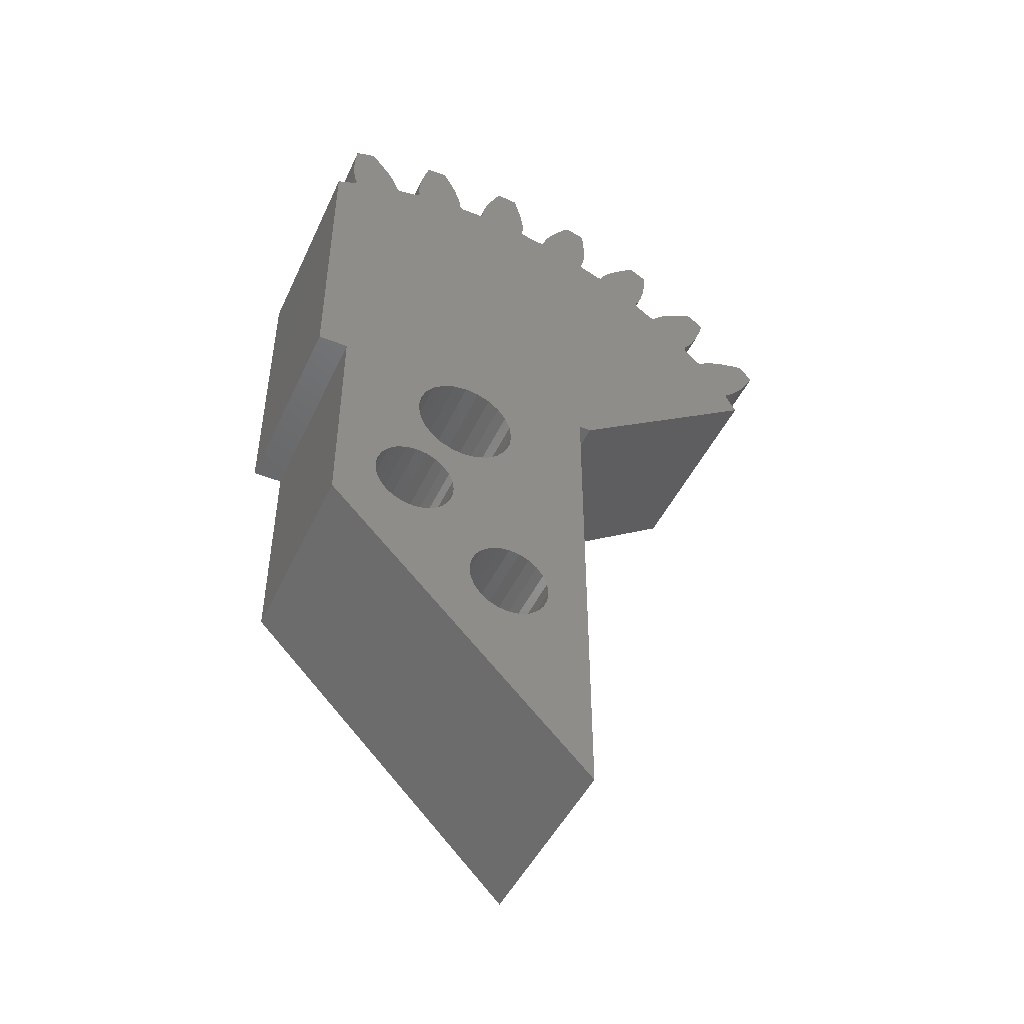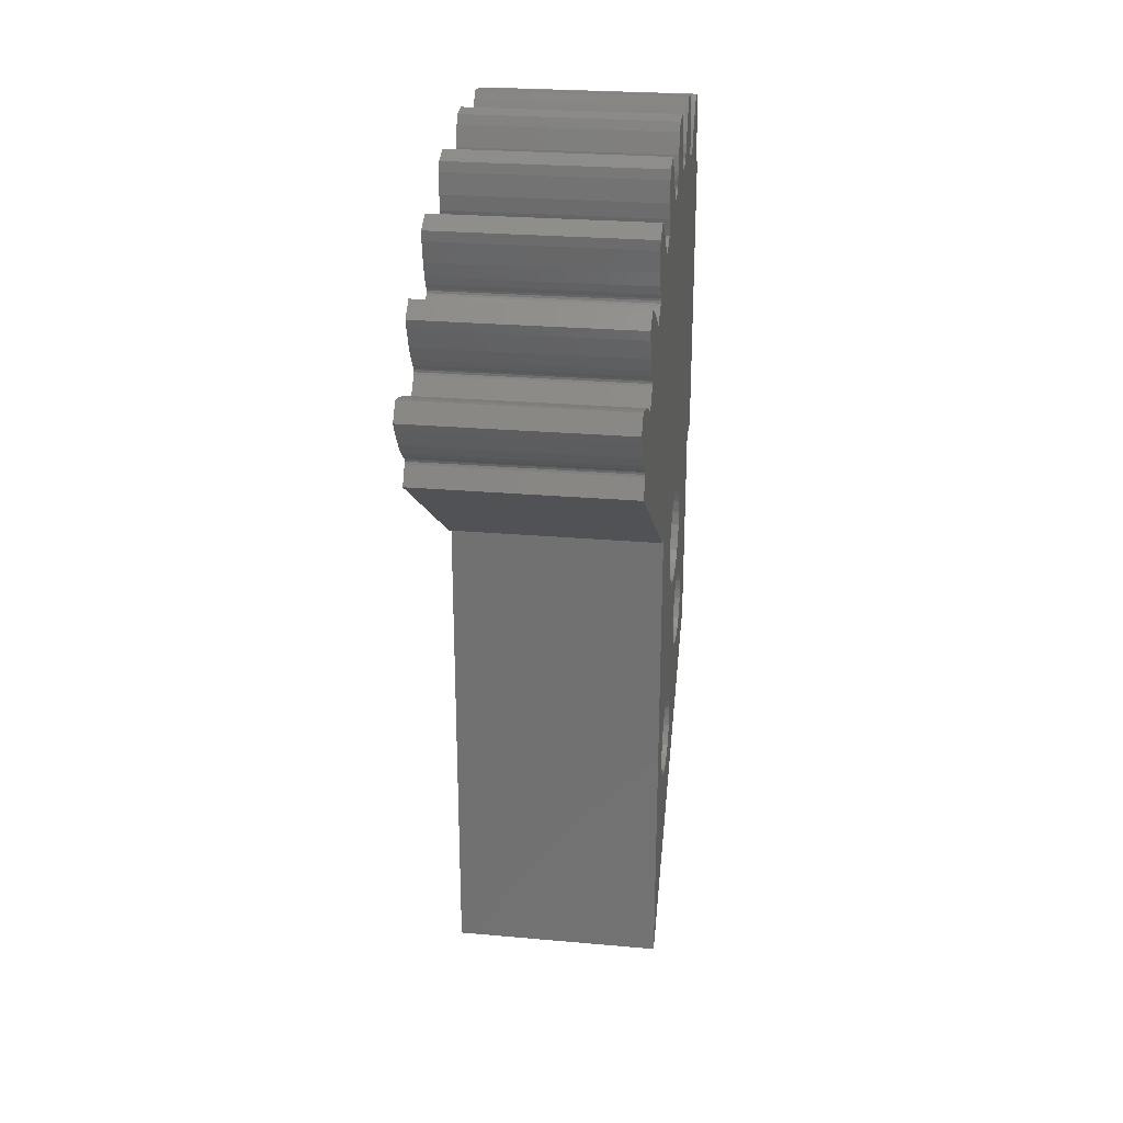
<metadata>
{"format":"stl","ext":"stl","renderer":"f3d","projection":"perspective","resolution":1024,"background":"white","views":[{"elev":-46.9,"azim":-114.2,"up":"+Y"},{"elev":25.5,"azim":8.1,"up":"+Y"}]}
</metadata>
<code>
# stl→obj: 412 verts, 832 faces
v 21 76.64 30.74
v 11 75.81 31.22
v 21 75.81 31.22
v 11 76.64 30.74
v 21 76.75 30.71
v 11 76.75 30.71
v 21 76.85 30.73
v 11 76.85 30.73
v 21 76.93 30.8
v 11 76.93 30.8
v 21 77.08 31.02
v 11 77.08 31.02
v 11 77.37 31.33
v 21 77.37 31.33
v 21 77.91 31.78
v 11 77.91 31.78
v 21 78.73 32.32
v 11 78.73 32.32
v 21 79.14 32.54
v 11 79.14 32.54
v 21 79.93 31.97
v 11 79.93 31.97
v 11 79.85 31.51
v 21 79.85 31.51
v 11 79.59 30.56
v 21 79.59 30.56
v 11 79.33 29.91
v 21 79.33 29.91
v 11 79.13 29.54
v 21 79.13 29.54
v 11 78.96 29.33
v 21 78.96 29.33
v 11 78.92 29.23
v 21 78.92 29.23
v 11 78.93 29.12
v 21 78.93 29.12
v 11 78.99 29.04
v 21 78.99 29.04
v 21 79.71 28.39
v 11 79.71 28.39
v 21 79.8 28.34
v 11 79.8 28.34
v 21 79.91 28.34
v 11 79.91 28.34
v 21 80 28.39
v 11 80 28.39
v 21 80.2 28.58
v 11 80.2 28.58
v 21 80.54 28.82
v 11 80.54 28.82
v 21 81.16 29.15
v 11 81.16 29.15
v 21 82.07 29.5
v 11 82.07 29.5
v 21 82.52 29.64
v 11 82.52 29.64
v 11 83.18 28.91
v 21 83.18 28.91
v 11 83 28.47
v 21 83 28.47
v 21 82.55 27.6
v 11 82.55 27.6
v 11 82.16 27.02
v 21 82.16 27.02
v 11 81.88 26.7
v 21 81.88 26.7
v 21 81.68 26.53
v 11 81.68 26.53
v 11 81.62 26.44
v 21 81.62 26.44
v 11 81.6 26.34
v 21 81.6 26.34
v 11 81.65 26.24
v 21 81.65 26.24
v 11 82.21 25.46
v 21 82.21 25.46
v 21 82.29 25.38
v 11 82.29 25.38
v 21 82.4 25.36
v 11 82.4 25.36
v 21 82.5 25.4
v 11 82.5 25.4
v 21 82.73 25.54
v 11 82.73 25.54
v 21 83.12 25.7
v 11 83.12 25.7
v 21 83.79 25.9
v 11 83.79 25.9
v 21 84.76 26.05
v 11 84.76 26.05
v 21 85.23 26.09
v 11 85.23 26.09
v 11 85.72 25.24
v 21 85.72 25.24
v 11 85.45 24.85
v 21 85.45 24.85
v 11 84.83 24.09
v 21 84.83 24.09
v 21 84.33 23.61
v 11 84.33 23.61
v 21 83.99 23.35
v 11 83.99 23.35
v 21 83.76 23.23
v 11 83.76 23.23
v 21 83.68 23.15
v 11 83.68 23.15
v 11 83.64 23.05
v 21 83.64 23.05
v 11 83.66 22.95
v 21 83.66 22.95
v 11 84.05 22.06
v 21 84.05 22.06
v 11 84.12 21.98
v 21 84.12 21.98
v 21 84.22 21.94
v 11 84.22 21.94
v 21 84.33 21.95
v 11 84.33 21.95
v 21 84.58 22.04
v 11 84.58 22.04
v 21 84.99 22.12
v 11 84.99 22.12
v 21 85.69 22.17
v 11 85.69 22.17
v 21 86.67 22.12
v 11 86.67 22.12
v 21 87.13 22.06
v 11 87.13 22.06
v 11 87.44 21.12
v 21 87.44 21.12
v 21 87.1 20.8
v 11 87.1 20.8
v 21 86.33 20.19
v 11 86.33 20.19
v 21 85.74 19.82
v 11 85.74 19.82
v 21 85.36 19.64
v 11 85.36 19.64
v 21 85.1 19.56
v 11 85.1 19.56
v 21 85.01 19.51
v 11 85.01 19.51
v 11 84.95 19.42
v 21 84.95 19.42
v 11 84.95 19.31
v 21 84.95 19.31
v 11 85.15 18.36
v 21 85.15 18.36
v 11 85.2 18.27
v 21 85.2 18.27
v 21 85.28 18.2
v 11 85.28 18.2
v 21 85.39 18.19
v 11 85.39 18.19
v 21 85.66 18.23
v 11 85.66 18.23
v 21 86.08 18.22
v 11 86.08 18.22
v 21 86.77 18.13
v 11 86.77 18.13
v 21 87.72 17.87
v 11 87.72 17.87
v 21 88.16 17.72
v 11 88.16 17.72
v 21 88.26 16.74
v 11 88.26 16.74
v 21 87.87 16.5
v 11 87.87 16.5
v 21 86.99 16.05
v 11 86.99 16.05
v 21 86.33 15.82
v 11 86.33 15.82
v 21 85.92 15.72
v 11 85.92 15.72
v 21 85.65 15.7
v 11 85.65 15.7
v 21 85.55 15.67
v 11 85.55 15.67
v 11 85.48 15.59
v 21 85.48 15.59
v 11 85.45 15.48
v 21 85.45 15.48
v 11 85.45 14.52
v 21 85.45 14.52
v 11 85.48 14.41
v 21 85.48 14.41
v 11 85.55 14.33
v 21 85.55 14.33
v 21 85.65 14.3
v 11 85.65 14.3
v 21 85.92 14.28
v 11 85.92 14.28
v 21 86.33 14.18
v 11 86.33 14.18
v 21 86.99 13.95
v 11 86.99 13.95
v 21 87.87 13.5
v 11 87.87 13.5
v 21 88.26 13.26
v 11 88.26 13.26
v 11 88.16 12.28
v 21 88.16 12.28
v 21 87.72 12.13
v 11 87.72 12.13
v 21 86.77 11.87
v 11 86.77 11.87
v 21 86.08 11.78
v 11 86.08 11.78
v 21 85.66 11.77
v 11 85.66 11.77
v 21 85.39 11.81
v 11 85.39 11.81
v 21 85.28 11.8
v 11 85.28 11.8
v 21 85.2 11.73
v 11 85.2 11.73
v 11 85.15 11.64
v 21 85.15 11.64
v 11 84.95 10.69
v 21 84.95 10.69
v 11 84.95 10.58
v 21 84.95 10.58
v 11 85.01 10.49
v 21 85.01 10.49
v 21 85.1 10.44
v 11 85.1 10.44
v 21 85.36 10.36
v 11 85.36 10.36
v 21 85.74 10.18
v 11 85.74 10.18
v 21 86.33 9.814
v 11 86.33 9.814
v 21 87.1 9.199
v 11 87.1 9.199
v 21 87.44 8.877
v 11 87.44 8.877
v 11 87.13 7.942
v 21 87.13 7.942
v 21 86.67 7.881
v 11 86.67 7.881
v 21 85.69 7.832
v 11 85.69 7.832
v 21 84.99 7.883
v 11 84.99 7.883
v 21 84.58 7.963
v 11 84.58 7.963
v 21 84.33 8.051
v 11 84.33 8.051
v 21 84.22 8.064
v 11 84.22 8.064
v 21 84.12 8.022
v 11 84.12 8.022
v 11 84.05 7.935
v 21 84.05 7.935
v 11 83.66 7.054
v 21 83.66 7.054
v 11 69.67 22
v 21 69.67 22
v 21 69.67 7.054
v 11 69.67 7.054
v 11 59.36 8.5
v 21 46.44 21.41
v 11 46.44 21.41
v 21 59.36 8.5
v 11 56.81 19.41
v 11 57.33 19.35
v 11 57.81 19.15
v 11 58.22 18.83
v 11 58.54 18.41
v 11 58.74 17.93
v 11 58.81 17.41
v 11 67 17.5
v 11 66.35 17.41
v 11 65.75 17.17
v 11 58.74 16.9
v 11 65.23 16.77
v 11 58.54 16.41
v 11 64.84 16.25
v 11 58.22 16
v 11 64.59 15.65
v 11 57.81 15.68
v 11 57.33 15.48
v 11 64.5 15
v 11 56.81 15.41
v 11 67.65 17.41
v 11 68.25 17.17
v 11 68.77 16.77
v 11 69.17 16.25
v 11 69.42 15.65
v 11 69.5 15
v 11 69.42 14.35
v 11 69.17 13.75
v 11 68.77 13.23
v 11 68.25 12.83
v 11 67.65 12.59
v 11 67 12.5
v 11 64.59 14.35
v 11 61.72 14.5
v 11 62.24 14.43
v 11 62.72 14.23
v 11 64.84 13.75
v 11 63.14 13.91
v 11 63.45 13.5
v 11 65.23 13.23
v 11 63.65 13.02
v 11 65.75 12.83
v 11 63.72 12.5
v 11 66.35 12.59
v 11 63.65 11.98
v 11 63.45 11.5
v 11 63.14 11.09
v 11 62.72 10.77
v 11 62.24 10.57
v 11 61.72 10.5
v 11 69.67 21.41
v 11 56.29 19.35
v 11 55.81 19.15
v 11 55.39 18.83
v 11 55.08 18.41
v 11 54.88 17.93
v 11 54.81 17.41
v 11 54.88 16.9
v 11 55.08 16.41
v 11 55.39 16
v 11 55.81 15.68
v 11 56.29 15.48
v 11 59.72 12.5
v 11 59.79 13.02
v 11 59.99 13.5
v 11 60.31 13.91
v 11 60.72 14.23
v 11 61.21 14.43
v 11 59.79 11.98
v 11 59.99 11.5
v 11 60.31 11.09
v 11 60.72 10.77
v 11 61.21 10.57
v 11 69.67 8.5
v 21 69.5 15
v 21 69.42 15.65
v 21 69.17 16.25
v 21 68.77 16.77
v 21 68.25 17.17
v 21 67.65 17.41
v 21 67 17.5
v 21 66.35 17.41
v 21 65.75 17.17
v 21 65.23 16.77
v 21 64.84 16.25
v 21 64.59 15.65
v 21 64.5 15
v 21 64.59 14.35
v 21 64.84 13.75
v 21 65.23 13.23
v 21 65.75 12.83
v 21 66.35 12.59
v 21 67 12.5
v 21 67.65 12.59
v 21 68.25 12.83
v 21 68.77 13.23
v 21 69.17 13.75
v 21 69.42 14.35
v 21 56.81 19.41
v 21 57.33 19.35
v 21 57.81 19.15
v 21 58.22 18.83
v 21 58.54 18.41
v 21 58.74 17.93
v 21 58.81 17.41
v 21 58.74 16.9
v 21 58.54 16.41
v 21 58.22 16
v 21 57.81 15.68
v 21 57.33 15.48
v 21 56.81 15.41
v 21 69.67 21.41
v 21 61.72 14.5
v 21 62.24 14.43
v 21 62.72 14.23
v 21 63.14 13.91
v 21 63.45 13.5
v 21 63.65 13.02
v 21 63.72 12.5
v 21 63.65 11.98
v 21 63.45 11.5
v 21 63.14 11.09
v 21 62.72 10.77
v 21 62.24 10.57
v 21 61.72 10.5
v 21 56.29 19.35
v 21 55.81 19.15
v 21 55.39 18.83
v 21 55.08 18.41
v 21 54.88 17.93
v 21 54.81 17.41
v 21 54.88 16.9
v 21 55.08 16.41
v 21 55.39 16
v 21 55.81 15.68
v 21 56.29 15.48
v 21 59.72 12.5
v 21 59.79 13.02
v 21 59.99 13.5
v 21 60.31 13.91
v 21 60.72 14.23
v 21 61.21 14.43
v 21 59.79 11.98
v 21 59.99 11.5
v 21 60.31 11.09
v 21 60.72 10.77
v 21 61.21 10.57
v 21 69.67 8.5
f 1 2 3
f 2 1 4
f 5 4 1
f 4 5 6
f 7 6 5
f 6 7 8
f 9 8 7
f 8 9 10
f 10 11 12
f 11 10 9
f 11 13 12
f 13 11 14
f 15 13 14
f 13 15 16
f 17 16 15
f 16 17 18
f 19 18 17
f 18 19 20
f 21 20 19
f 20 21 22
f 21 23 22
f 23 21 24
f 24 25 23
f 25 24 26
f 26 27 25
f 27 26 28
f 28 29 27
f 29 28 30
f 30 31 29
f 31 30 32
f 32 33 31
f 33 32 34
f 34 35 33
f 35 34 36
f 36 37 35
f 37 36 38
f 39 37 38
f 37 39 40
f 41 40 39
f 40 41 42
f 43 42 41
f 42 43 44
f 45 44 43
f 44 45 46
f 47 46 45
f 46 47 48
f 49 48 47
f 48 49 50
f 51 50 49
f 50 51 52
f 53 52 51
f 52 53 54
f 55 54 53
f 54 55 56
f 55 57 56
f 57 55 58
f 58 59 57
f 59 58 60
f 59 61 62
f 61 59 60
f 61 63 62
f 63 61 64
f 64 65 63
f 65 64 66
f 65 67 68
f 67 65 66
f 67 69 68
f 69 67 70
f 70 71 69
f 71 70 72
f 72 73 71
f 73 72 74
f 74 75 73
f 75 74 76
f 77 75 76
f 75 77 78
f 79 78 77
f 78 79 80
f 81 80 79
f 80 81 82
f 83 82 81
f 82 83 84
f 85 84 83
f 84 85 86
f 87 86 85
f 86 87 88
f 89 88 87
f 88 89 90
f 91 90 89
f 90 91 92
f 91 93 92
f 93 91 94
f 94 95 93
f 95 94 96
f 96 97 95
f 97 96 98
f 97 99 100
f 99 97 98
f 100 101 102
f 101 100 99
f 102 103 104
f 103 102 101
f 104 105 106
f 105 104 103
f 105 107 106
f 107 105 108
f 108 109 107
f 109 108 110
f 110 111 109
f 111 110 112
f 112 113 111
f 113 112 114
f 115 113 114
f 113 115 116
f 117 116 115
f 116 117 118
f 119 118 117
f 118 119 120
f 121 120 119
f 120 121 122
f 123 122 121
f 122 123 124
f 125 124 123
f 124 125 126
f 127 126 125
f 126 127 128
f 127 129 128
f 129 127 130
f 129 131 132
f 131 129 130
f 132 133 134
f 133 132 131
f 134 135 136
f 135 134 133
f 136 137 138
f 137 136 135
f 138 139 140
f 139 138 137
f 140 141 142
f 141 140 139
f 141 143 142
f 143 141 144
f 144 145 143
f 145 144 146
f 146 147 145
f 147 146 148
f 148 149 147
f 149 148 150
f 151 149 150
f 149 151 152
f 153 152 151
f 152 153 154
f 155 154 153
f 154 155 156
f 157 156 155
f 156 157 158
f 159 158 157
f 158 159 160
f 161 160 159
f 160 161 162
f 163 162 161
f 162 163 164
f 164 165 166
f 165 164 163
f 166 167 168
f 167 166 165
f 168 169 170
f 169 168 167
f 170 171 172
f 171 170 169
f 172 173 174
f 173 172 171
f 174 175 176
f 175 174 173
f 176 177 178
f 177 176 175
f 177 179 178
f 179 177 180
f 180 181 179
f 181 180 182
f 182 183 181
f 183 182 184
f 184 185 183
f 185 184 186
f 186 187 185
f 187 186 188
f 189 187 188
f 187 189 190
f 191 190 189
f 190 191 192
f 193 192 191
f 192 193 194
f 195 194 193
f 194 195 196
f 197 196 195
f 196 197 198
f 199 198 197
f 198 199 200
f 199 201 200
f 201 199 202
f 201 203 204
f 203 201 202
f 204 205 206
f 205 204 203
f 206 207 208
f 207 206 205
f 208 209 210
f 209 208 207
f 210 211 212
f 211 210 209
f 212 213 214
f 213 212 211
f 214 215 216
f 215 214 213
f 215 217 216
f 217 215 218
f 218 219 217
f 219 218 220
f 220 221 219
f 221 220 222
f 222 223 221
f 223 222 224
f 225 223 224
f 223 225 226
f 227 226 225
f 226 227 228
f 229 228 227
f 228 229 230
f 231 230 229
f 230 231 232
f 233 232 231
f 232 233 234
f 235 234 233
f 234 235 236
f 235 237 236
f 237 235 238
f 237 239 240
f 239 237 238
f 240 241 242
f 241 240 239
f 242 243 244
f 243 242 241
f 244 245 246
f 245 244 243
f 246 247 248
f 247 246 245
f 248 249 250
f 249 248 247
f 250 251 252
f 251 250 249
f 251 253 252
f 253 251 254
f 254 255 253
f 255 254 256
f 257 3 2
f 3 257 258
f 255 259 260
f 259 255 256
f 261 262 263
f 262 261 264
f 22 18 20
f 18 22 16
f 16 22 23
f 16 23 13
f 13 23 25
f 13 25 12
f 12 25 10
f 10 25 8
f 8 25 6
f 57 54 56
f 54 57 52
f 52 57 50
f 50 57 59
f 50 59 48
f 48 59 46
f 46 59 62
f 46 62 44
f 44 62 42
f 93 90 92
f 90 93 88
f 88 93 86
f 86 93 84
f 84 93 82
f 82 93 80
f 158 154 156
f 154 158 160
f 145 265 143
f 265 145 266
f 266 145 267
f 267 145 147
f 267 147 268
f 268 147 269
f 269 147 270
f 270 147 149
f 270 149 152
f 270 152 154
f 270 154 160
f 270 160 162
f 270 162 271
f 271 162 272
f 272 162 164
f 271 272 273
f 271 273 274
f 271 274 275
f 275 274 276
f 275 276 277
f 277 276 278
f 277 278 279
f 279 278 280
f 279 280 281
f 281 280 282
f 282 280 283
f 282 283 284
f 166 272 164
f 272 166 285
f 285 166 286
f 286 166 287
f 287 166 288
f 288 166 168
f 288 168 170
f 288 170 289
f 289 170 172
f 289 172 174
f 289 174 176
f 289 176 178
f 289 178 179
f 289 179 290
f 290 179 181
f 290 181 183
f 290 183 291
f 291 183 185
f 291 185 187
f 291 187 292
f 292 187 190
f 292 190 192
f 292 192 194
f 292 194 196
f 292 196 198
f 292 198 293
f 293 198 200
f 293 200 201
f 293 201 294
f 294 201 295
f 295 201 296
f 208 212 206
f 212 208 210
f 297 298 283
f 298 297 299
f 299 297 300
f 300 297 301
f 300 301 302
f 302 301 303
f 303 301 304
f 303 304 305
f 305 304 306
f 305 306 307
f 307 306 308
f 307 308 296
f 307 296 309
f 309 296 201
f 309 201 204
f 309 204 206
f 309 206 310
f 310 206 212
f 310 212 214
f 310 214 216
f 310 216 217
f 310 217 219
f 310 219 311
f 311 219 312
f 312 219 313
f 313 219 221
f 313 221 223
f 313 223 314
f 126 122 124
f 122 126 128
f 122 128 120
f 120 128 129
f 120 129 118
f 118 129 116
f 116 129 315
f 315 129 263
f 263 129 265
f 263 265 316
f 263 316 317
f 263 317 318
f 263 318 319
f 263 319 320
f 263 320 321
f 263 321 322
f 263 322 323
f 263 323 261
f 265 129 132
f 265 132 134
f 265 134 136
f 265 136 138
f 265 138 140
f 265 140 142
f 265 142 143
f 261 323 324
f 261 324 325
f 261 325 326
f 261 326 284
f 261 284 327
f 327 284 328
f 328 284 329
f 329 284 330
f 330 284 331
f 331 284 332
f 332 284 283
f 332 283 298
f 261 327 333
f 261 333 334
f 261 334 335
f 261 335 336
f 261 336 337
f 261 337 314
f 261 314 223
f 261 223 226
f 261 226 228
f 261 228 230
f 261 230 232
f 261 232 234
f 261 234 236
f 261 236 338
f 4 257 2
f 257 4 6
f 257 6 25
f 257 25 27
f 257 27 29
f 257 29 31
f 257 31 33
f 257 33 35
f 257 35 37
f 257 37 40
f 257 40 42
f 257 42 62
f 257 62 63
f 257 63 65
f 257 65 68
f 257 68 69
f 257 69 71
f 257 71 73
f 257 73 75
f 257 75 78
f 257 78 80
f 257 80 93
f 257 93 95
f 257 95 97
f 257 97 100
f 257 100 102
f 257 102 104
f 257 104 106
f 257 106 107
f 257 107 109
f 257 109 111
f 257 111 113
f 257 113 315
f 315 113 116
f 236 250 338
f 250 236 237
f 250 237 248
f 248 237 246
f 246 237 244
f 244 237 240
f 244 240 242
f 250 260 338
f 260 250 252
f 260 252 253
f 260 253 255
f 339 289 290
f 289 339 340
f 340 288 289
f 288 340 341
f 288 342 287
f 342 288 341
f 287 343 286
f 343 287 342
f 286 344 285
f 344 286 343
f 285 345 272
f 345 285 344
f 272 346 273
f 346 272 345
f 273 347 274
f 347 273 346
f 274 348 276
f 348 274 347
f 348 278 276
f 278 348 349
f 349 280 278
f 280 349 350
f 350 283 280
f 283 350 351
f 351 297 283
f 297 351 352
f 352 301 297
f 301 352 353
f 353 304 301
f 304 353 354
f 355 304 354
f 304 355 306
f 356 306 355
f 306 356 308
f 357 308 356
f 308 357 296
f 358 296 357
f 296 358 295
f 359 295 358
f 295 359 294
f 360 294 359
f 294 360 293
f 360 292 293
f 292 360 361
f 361 291 292
f 291 361 362
f 362 290 291
f 290 362 339
f 345 165 163
f 165 345 344
f 165 344 343
f 165 343 342
f 165 342 341
f 165 341 167
f 167 341 169
f 169 341 340
f 169 340 171
f 171 340 173
f 173 340 175
f 175 340 177
f 177 340 180
f 180 340 339
f 180 339 182
f 182 339 184
f 184 339 362
f 184 362 186
f 186 362 188
f 188 362 361
f 188 361 189
f 189 361 191
f 191 361 193
f 193 361 195
f 195 361 197
f 197 361 360
f 197 360 199
f 199 360 202
f 202 360 359
f 202 359 358
f 202 358 357
f 153 157 155
f 157 153 159
f 363 146 144
f 146 363 364
f 146 364 365
f 146 365 148
f 148 365 366
f 148 366 367
f 148 367 368
f 148 368 150
f 150 368 151
f 151 368 153
f 153 368 159
f 159 368 161
f 161 368 369
f 161 369 345
f 161 345 163
f 345 369 346
f 346 369 370
f 346 370 347
f 347 370 348
f 348 370 371
f 348 371 349
f 349 371 372
f 349 372 350
f 350 372 373
f 350 373 374
f 350 374 351
f 351 374 375
f 258 1 3
f 1 258 5
f 5 258 26
f 26 258 28
f 28 258 30
f 30 258 32
f 32 258 34
f 34 258 36
f 36 258 38
f 38 258 39
f 39 258 41
f 41 258 61
f 61 258 64
f 64 258 66
f 66 258 67
f 67 258 70
f 70 258 72
f 72 258 74
f 74 258 76
f 76 258 77
f 77 258 79
f 79 258 94
f 94 258 96
f 96 258 98
f 98 258 99
f 99 258 101
f 101 258 103
f 103 258 105
f 105 258 108
f 108 258 110
f 110 258 112
f 112 258 114
f 114 258 376
f 114 376 115
f 121 125 123
f 125 121 127
f 127 121 119
f 127 119 130
f 130 119 117
f 130 117 115
f 130 115 376
f 89 94 91
f 94 89 87
f 94 87 85
f 94 85 83
f 94 83 81
f 94 81 79
f 53 58 55
f 58 53 51
f 58 51 49
f 58 49 60
f 60 49 47
f 60 47 45
f 60 45 61
f 61 45 43
f 61 43 41
f 17 21 19
f 21 17 15
f 21 15 24
f 24 15 14
f 24 14 26
f 26 14 11
f 26 11 9
f 26 9 7
f 26 7 5
f 377 352 351
f 352 377 378
f 352 378 379
f 352 379 353
f 353 379 380
f 353 380 381
f 353 381 354
f 354 381 382
f 354 382 355
f 355 382 383
f 355 383 356
f 356 383 357
f 357 383 384
f 357 384 202
f 202 384 203
f 203 384 205
f 205 384 385
f 205 385 211
f 211 385 213
f 213 385 215
f 215 385 218
f 218 385 220
f 220 385 386
f 220 386 387
f 220 387 388
f 220 388 222
f 222 388 224
f 224 388 389
f 262 390 376
f 390 262 391
f 391 262 392
f 392 262 393
f 393 262 394
f 394 262 395
f 395 262 396
f 396 262 397
f 397 262 264
f 376 390 363
f 376 363 130
f 130 363 131
f 131 363 133
f 133 363 135
f 135 363 137
f 137 363 139
f 139 363 141
f 141 363 144
f 397 264 398
f 398 264 399
f 399 264 400
f 400 264 375
f 375 264 401
f 375 401 402
f 375 402 403
f 375 403 404
f 375 404 405
f 375 405 406
f 375 406 351
f 351 406 377
f 401 264 407
f 407 264 408
f 408 264 409
f 409 264 410
f 410 264 411
f 411 264 389
f 389 264 224
f 224 264 225
f 225 264 227
f 227 264 229
f 229 264 231
f 231 264 233
f 233 264 235
f 235 264 412
f 259 249 412
f 249 259 251
f 251 259 254
f 254 259 256
f 235 249 238
f 249 235 412
f 238 249 247
f 238 247 245
f 238 245 243
f 238 243 239
f 239 243 241
f 211 207 205
f 207 211 209
f 260 412 338
f 412 260 259
f 338 264 261
f 264 338 412
f 376 263 262
f 263 376 315
f 315 258 257
f 258 315 376
f 393 320 319
f 320 393 394
f 394 321 320
f 321 394 395
f 395 322 321
f 322 395 396
f 322 397 323
f 397 322 396
f 397 324 323
f 324 397 398
f 399 324 398
f 324 399 325
f 400 325 399
f 325 400 326
f 375 326 400
f 326 375 284
f 374 284 375
f 284 374 282
f 373 282 374
f 282 373 281
f 372 281 373
f 281 372 279
f 279 371 277
f 371 279 372
f 371 275 277
f 275 371 370
f 370 271 275
f 271 370 369
f 369 270 271
f 270 369 368
f 368 269 270
f 269 368 367
f 367 268 269
f 268 367 366
f 268 365 267
f 365 268 366
f 267 364 266
f 364 267 365
f 266 363 265
f 363 266 364
f 265 390 316
f 390 265 363
f 316 391 317
f 391 316 390
f 317 392 318
f 392 317 391
f 392 319 318
f 319 392 393
f 408 335 334
f 335 408 409
f 407 334 333
f 334 407 408
f 384 307 309
f 307 384 383
f 307 382 305
f 382 307 383
f 300 378 299
f 378 300 379
f 302 379 300
f 379 302 380
f 332 405 331
f 405 332 406
f 402 327 328
f 327 402 401
f 329 402 328
f 402 329 403
f 404 329 330
f 329 404 403
f 410 335 409
f 335 410 336
f 385 309 310
f 309 385 384
f 331 404 330
f 404 331 405
f 401 333 327
f 333 401 407
f 381 302 303
f 302 381 380
f 299 377 298
f 377 299 378
f 298 406 332
f 406 298 377
f 382 303 305
f 303 382 381
f 411 336 410
f 336 411 337
f 389 337 411
f 337 389 314
f 388 314 389
f 314 388 313
f 387 313 388
f 313 387 312
f 386 312 387
f 312 386 311
f 386 310 311
f 310 386 385

</code>
